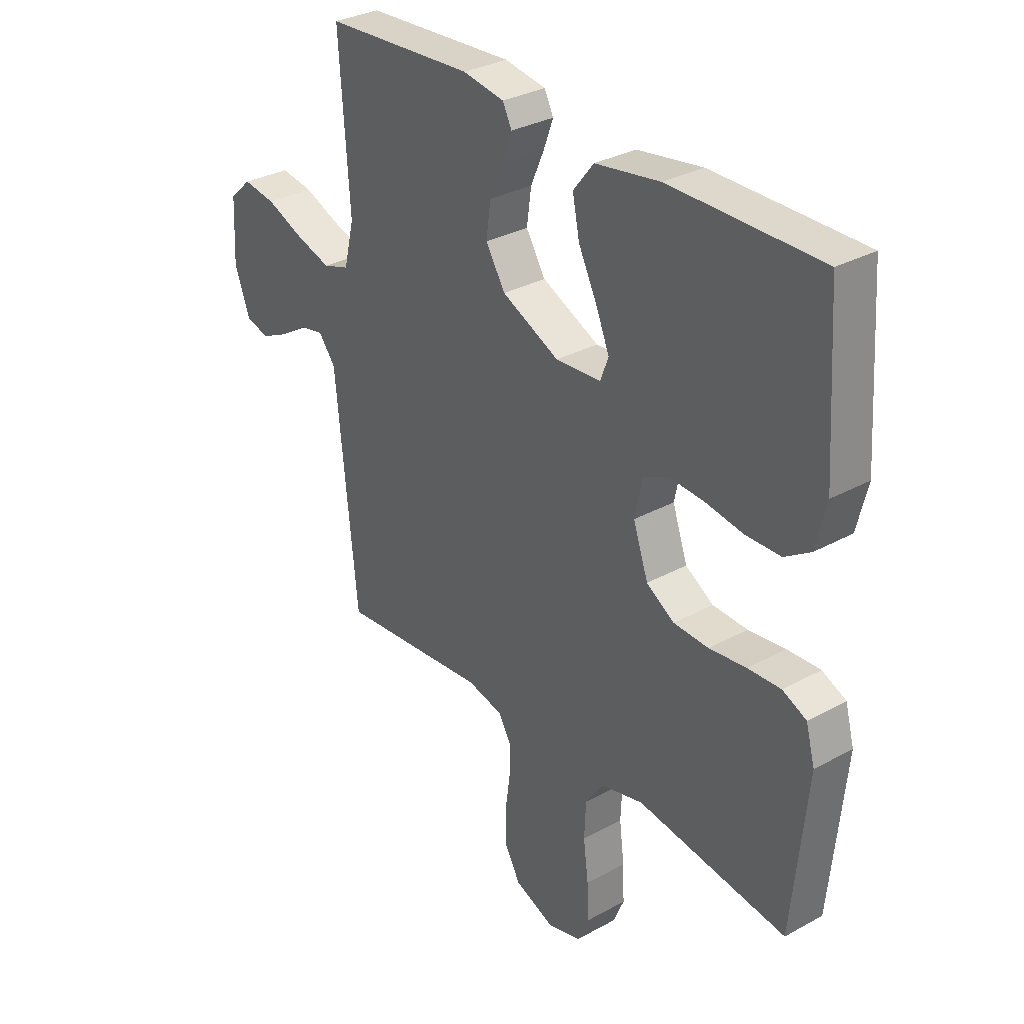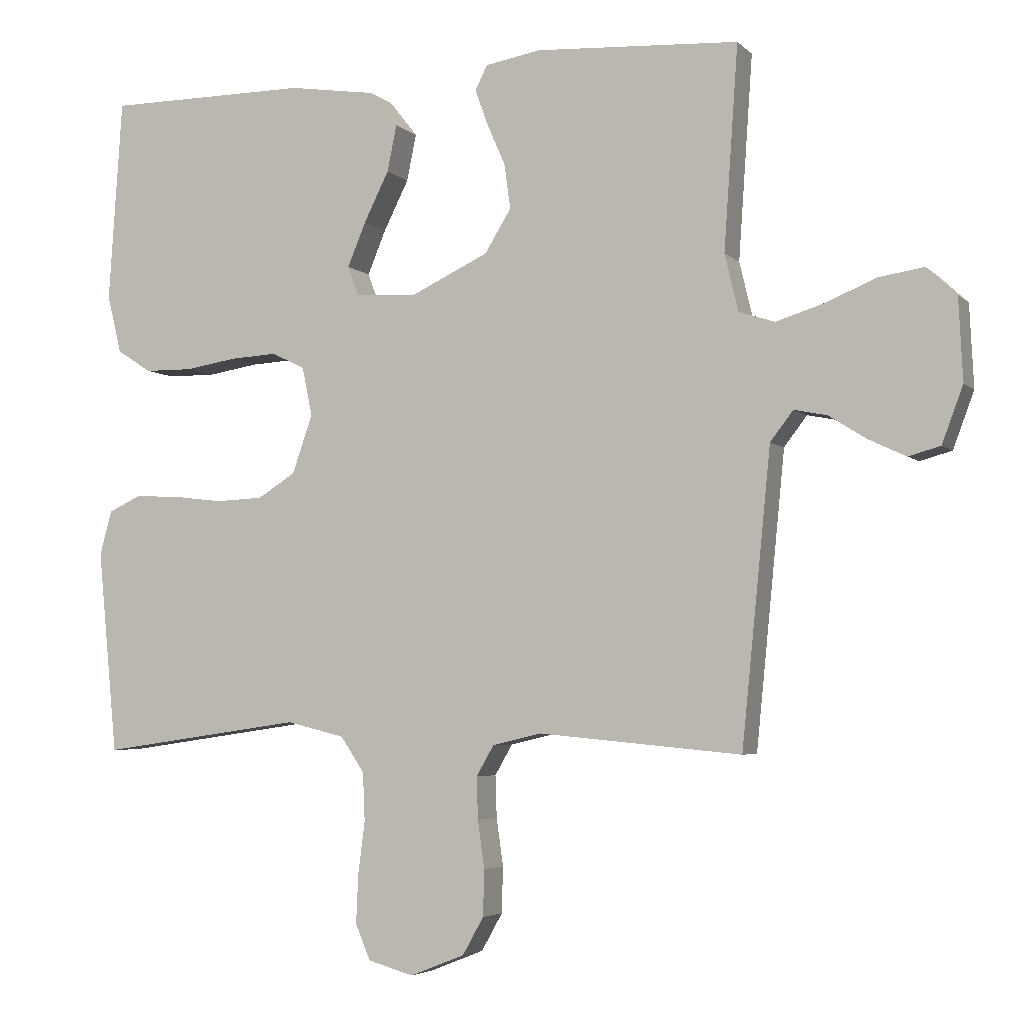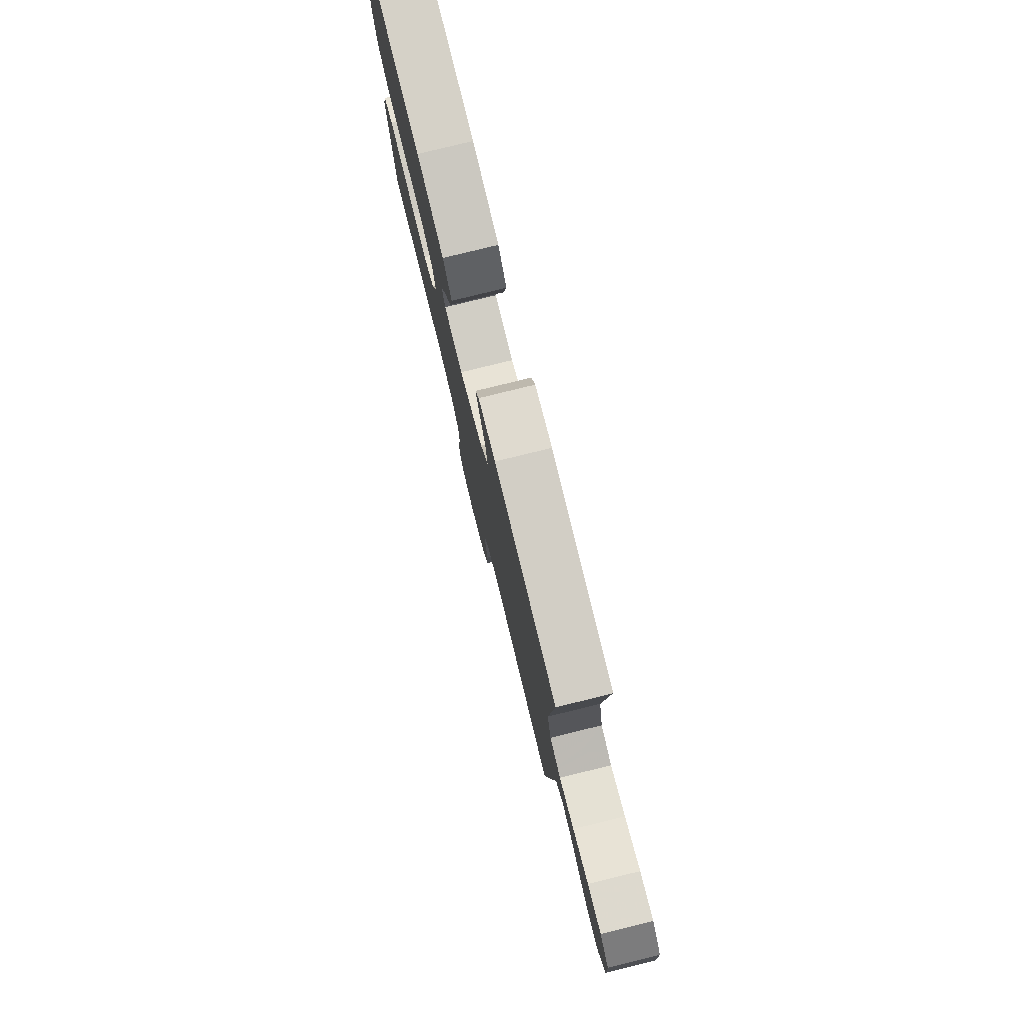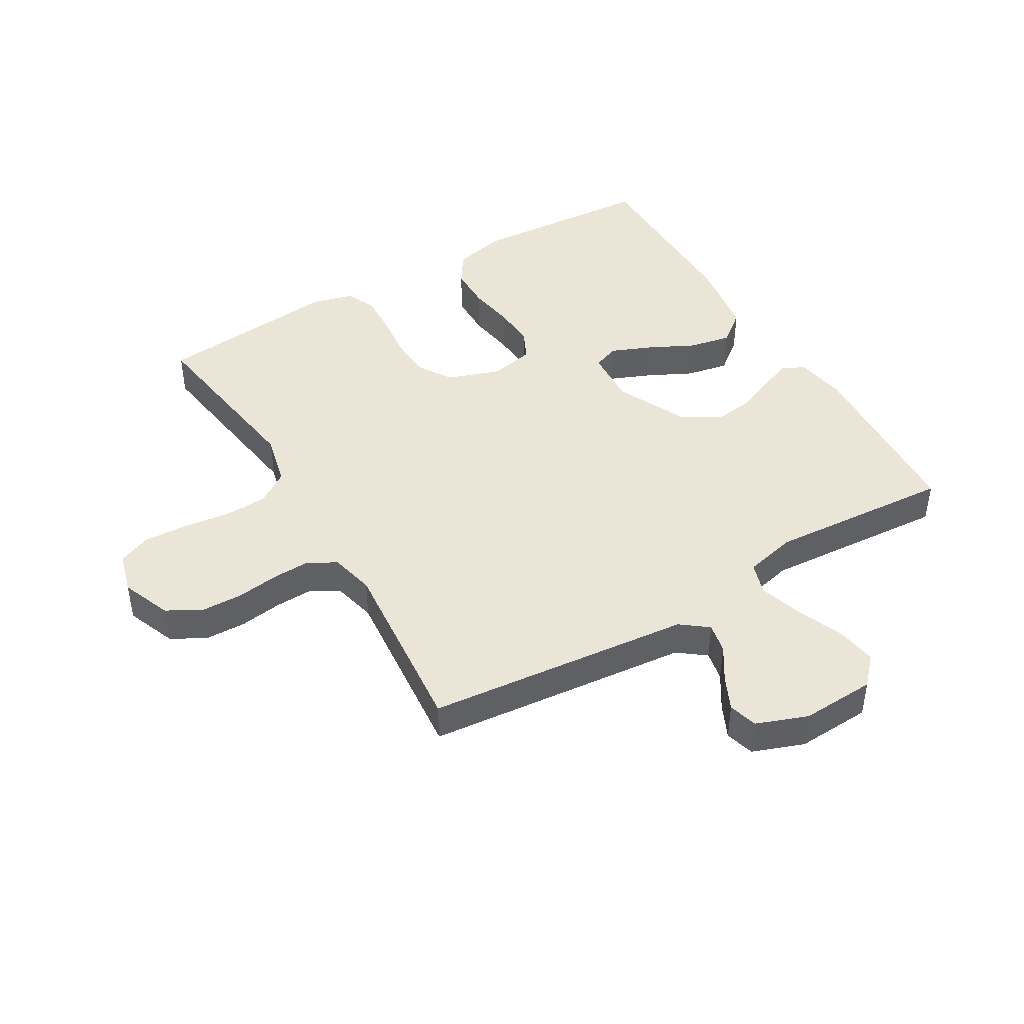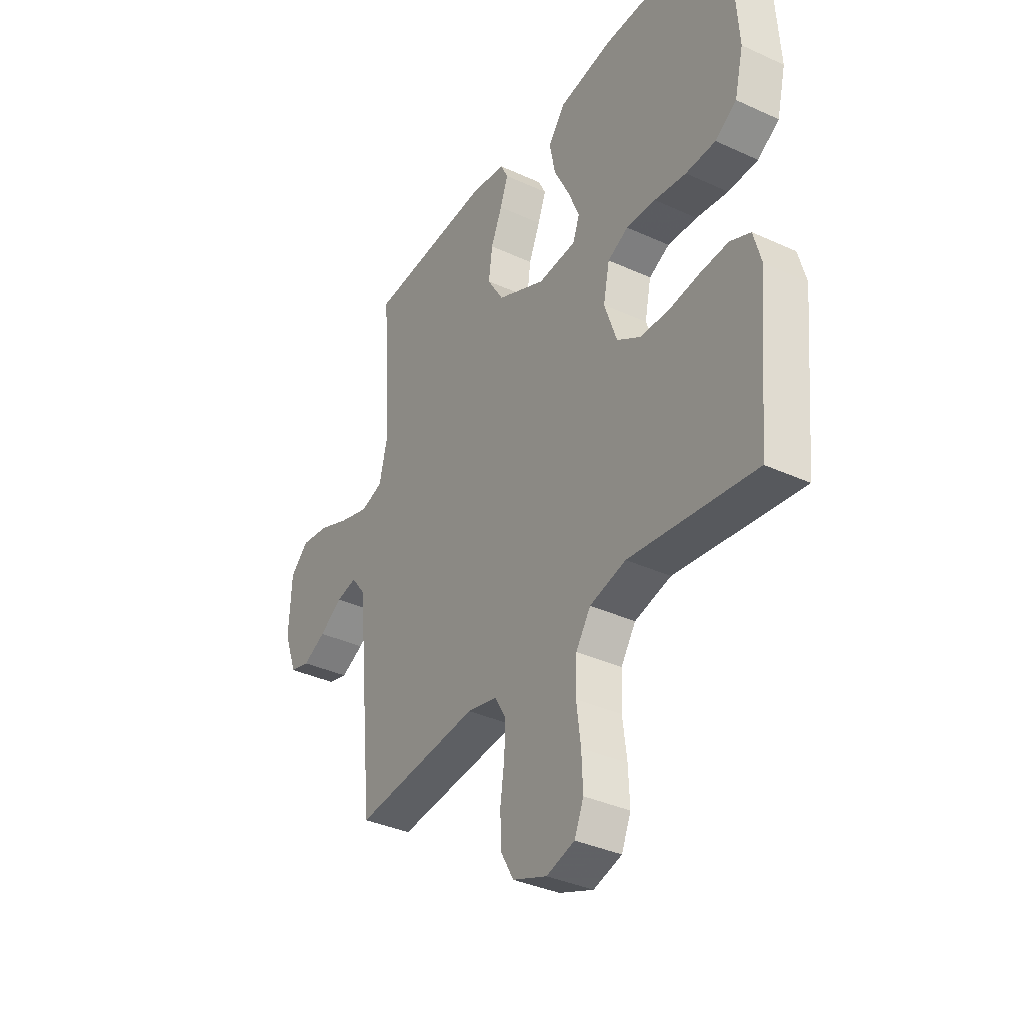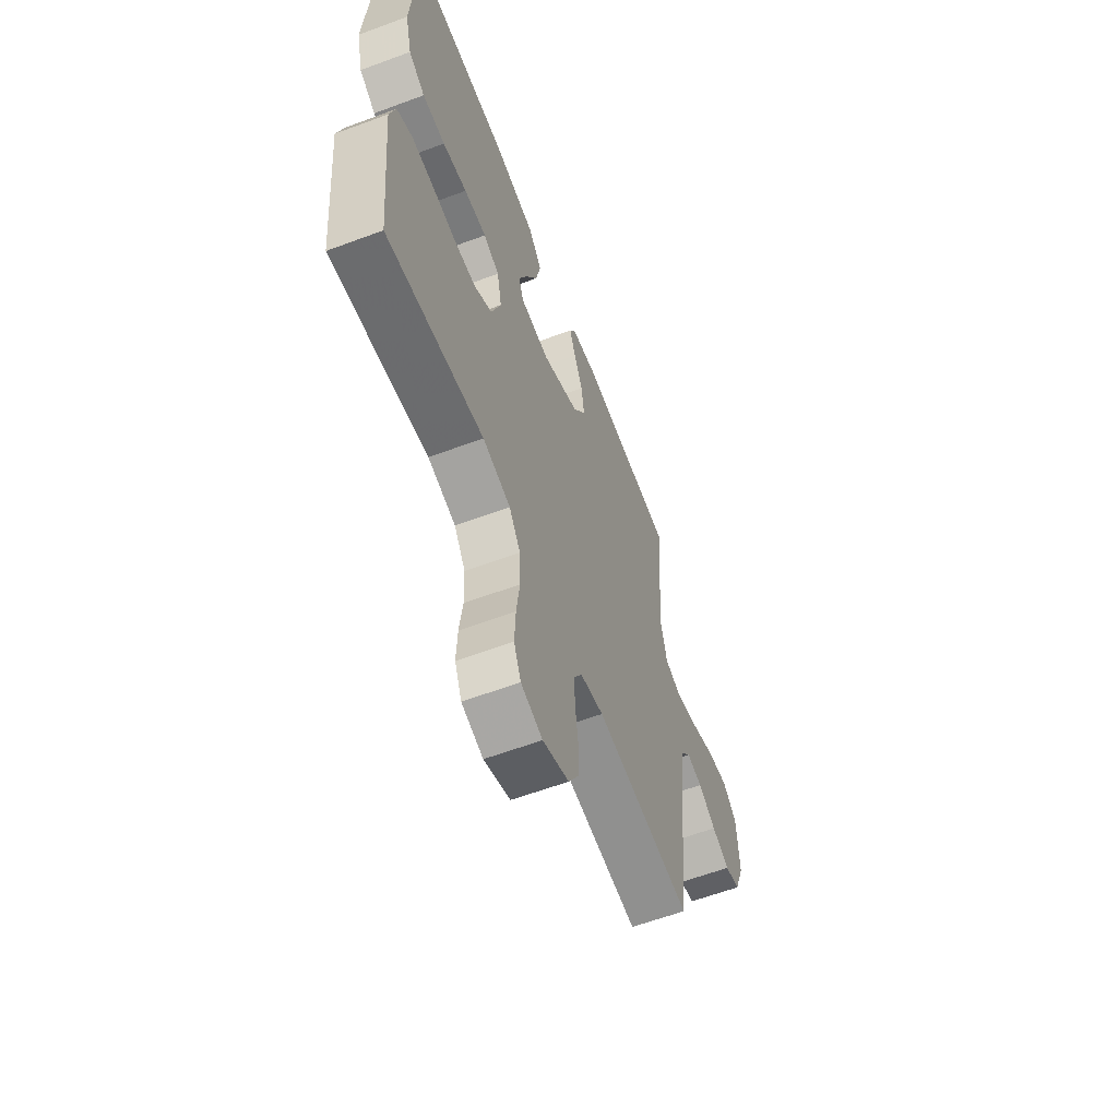
<metadata>
{"format":"obj","ext":"obj","renderer":"f3d","projection":"perspective","resolution":1024,"background":"white","views":[{"elev":31.5,"azim":52.0,"up":"+Z"},{"elev":-4.4,"azim":-157.7,"up":"+Z"},{"elev":79.4,"azim":-103.8,"up":"+Z"},{"elev":44.3,"azim":-120.6,"up":"+Y"},{"elev":-36.3,"azim":59.1,"up":"+Z"},{"elev":-60.9,"azim":110.8,"up":"+Z"}]}
</metadata>
<code>
v 0.5 0.07 -0.5
v 0.2 0.07 -0.457
v 0.114 0.07 -0.478
v 0.079 0.07 -0.53
v 0.076 0.07 -0.601
v 0.086 0.07 -0.679
v 0.089 0.07 -0.75
v 0.067 0.07 -0.802
v 0 0.07 -0.821
v -0.081 0.07 -0.789
v -0.112 0.07 -0.734
v -0.114 0.07 -0.666
v -0.104 0.07 -0.596
v -0.102 0.07 -0.534
v -0.128 0.07 -0.489
v -0.2 0.07 -0.472
v -0.5 0.07 -0.5
v -0.53 0.07 -0.2
v -0.543 0.07 -0.069
v -0.577 0.07 -0.025
v -0.626 0.07 -0.035
v -0.681 0.07 -0.07
v -0.736 0.07 -0.096
v -0.783 0.07 -0.083
v -0.814 0.07 0
v -0.808 0.07 0.121
v -0.764 0.07 0.162
v -0.698 0.07 0.152
v -0.623 0.07 0.121
v -0.552 0.07 0.099
v -0.499 0.07 0.116
v -0.479 0.07 0.2
v -0.5 0.07 0.5
v -0.2 0.07 0.518
v -0.117 0.07 0.504
v -0.099 0.07 0.468
v -0.118 0.07 0.416
v -0.145 0.07 0.354
v -0.154 0.07 0.288
v -0.115 0.07 0.225
v 0 0.07 0.171
v 0.091 0.07 0.177
v 0.107 0.07 0.22
v 0.08 0.07 0.285
v 0.043 0.07 0.359
v 0.029 0.07 0.428
v 0.07 0.07 0.48
v 0.2 0.07 0.5
v 0.5 0.07 0.5
v 0.52 0.07 0.2
v 0.499 0.07 0.114
v 0.448 0.07 0.081
v 0.377 0.07 0.08
v 0.301 0.07 0.092
v 0.231 0.07 0.096
v 0.182 0.07 0.072
v 0.167 0.07 0
v 0.197 0.07 -0.086
v 0.253 0.07 -0.121
v 0.323 0.07 -0.124
v 0.397 0.07 -0.115
v 0.463 0.07 -0.112
v 0.511 0.07 -0.134
v 0.529 0.07 -0.2
v 0.5 0 -0.5
v 0.2 0 -0.457
v 0.114 0 -0.478
v 0.079 0 -0.53
v 0.076 0 -0.601
v 0.086 0 -0.679
v 0.089 0 -0.75
v 0.067 0 -0.802
v 0 0 -0.821
v -0.081 0 -0.789
v -0.112 0 -0.734
v -0.114 0 -0.666
v -0.104 0 -0.596
v -0.102 0 -0.534
v -0.128 0 -0.489
v -0.2 0 -0.472
v -0.5 0 -0.5
v -0.53 0 -0.2
v -0.543 0 -0.069
v -0.577 0 -0.025
v -0.626 0 -0.035
v -0.681 0 -0.07
v -0.736 0 -0.096
v -0.783 0 -0.083
v -0.814 0 0
v -0.808 0 0.121
v -0.764 0 0.162
v -0.698 0 0.152
v -0.623 0 0.121
v -0.552 0 0.099
v -0.499 0 0.116
v -0.479 0 0.2
v -0.5 0 0.5
v -0.2 0 0.518
v -0.117 0 0.504
v -0.099 0 0.468
v -0.118 0 0.416
v -0.145 0 0.354
v -0.154 0 0.288
v -0.115 0 0.225
v 0 0 0.171
v 0.091 0 0.177
v 0.107 0 0.22
v 0.08 0 0.285
v 0.043 0 0.359
v 0.029 0 0.428
v 0.07 0 0.48
v 0.2 0 0.5
v 0.5 0 0.5
v 0.52 0 0.2
v 0.499 0 0.114
v 0.448 0 0.081
v 0.377 0 0.08
v 0.301 0 0.092
v 0.231 0 0.096
v 0.182 0 0.072
v 0.167 0 0
v 0.197 0 -0.086
v 0.253 0 -0.121
v 0.323 0 -0.124
v 0.397 0 -0.115
v 0.463 0 -0.112
v 0.511 0 -0.134
v 0.529 0 -0.2
f 63 64 1 2
f 60 61 62 63
f 59 60 63 2
f 58 59 2 3
f 57 58 3 4
f 51 52 53 54
f 51 54 55
f 50 51 55
f 49 50 55
f 48 49 55 56
f 44 45 46 47
f 43 44 47 48
f 35 36 37 38
f 33 34 35 38
f 32 33 38 39
f 31 32 39 40
f 26 27 28 29
f 26 29 30
f 25 26 30
f 21 22 23 24
f 21 24 25 30
f 16 17 18 19
f 15 16 19 20
f 10 11 12 13
f 10 13 14
f 9 10 14
f 8 9 14
f 5 6 7 8
f 4 5 8 14
f 57 4 14 15
f 43 48 56 57
f 42 43 57 15
f 30 31 40 41
f 20 21 30 41
f 15 20 41 42
f 66 65 128 127
f 127 126 125 124
f 66 127 124 123
f 67 66 123 122
f 68 67 122 121
f 118 117 116 115
f 119 118 115
f 119 115 114
f 119 114 113
f 120 119 113 112
f 111 110 109 108
f 112 111 108 107
f 102 101 100 99
f 102 99 98 97
f 103 102 97 96
f 104 103 96 95
f 93 92 91 90
f 94 93 90
f 94 90 89
f 88 87 86 85
f 94 89 88 85
f 83 82 81 80
f 84 83 80 79
f 77 76 75 74
f 78 77 74
f 78 74 73
f 78 73 72
f 72 71 70 69
f 78 72 69 68
f 79 78 68 121
f 121 120 112 107
f 79 121 107 106
f 105 104 95 94
f 105 94 85 84
f 106 105 84 79
f 1 65 66 2
f 2 66 67 3
f 3 67 68 4
f 4 68 69 5
f 5 69 70 6
f 6 70 71 7
f 7 71 72 8
f 8 72 73 9
f 9 73 74 10
f 10 74 75 11
f 11 75 76 12
f 12 76 77 13
f 13 77 78 14
f 14 78 79 15
f 15 79 80 16
f 16 80 81 17
f 17 81 82 18
f 18 82 83 19
f 19 83 84 20
f 20 84 85 21
f 21 85 86 22
f 22 86 87 23
f 23 87 88 24
f 24 88 89 25
f 25 89 90 26
f 26 90 91 27
f 27 91 92 28
f 28 92 93 29
f 29 93 94 30
f 30 94 95 31
f 31 95 96 32
f 32 96 97 33
f 33 97 98 34
f 34 98 99 35
f 35 99 100 36
f 36 100 101 37
f 37 101 102 38
f 38 102 103 39
f 39 103 104 40
f 40 104 105 41
f 41 105 106 42
f 42 106 107 43
f 43 107 108 44
f 44 108 109 45
f 45 109 110 46
f 46 110 111 47
f 47 111 112 48
f 48 112 113 49
f 49 113 114 50
f 50 114 115 51
f 51 115 116 52
f 52 116 117 53
f 53 117 118 54
f 54 118 119 55
f 55 119 120 56
f 56 120 121 57
f 57 121 122 58
f 58 122 123 59
f 59 123 124 60
f 60 124 125 61
f 61 125 126 62
f 62 126 127 63
f 63 127 128 64
f 64 128 65 1

</code>
